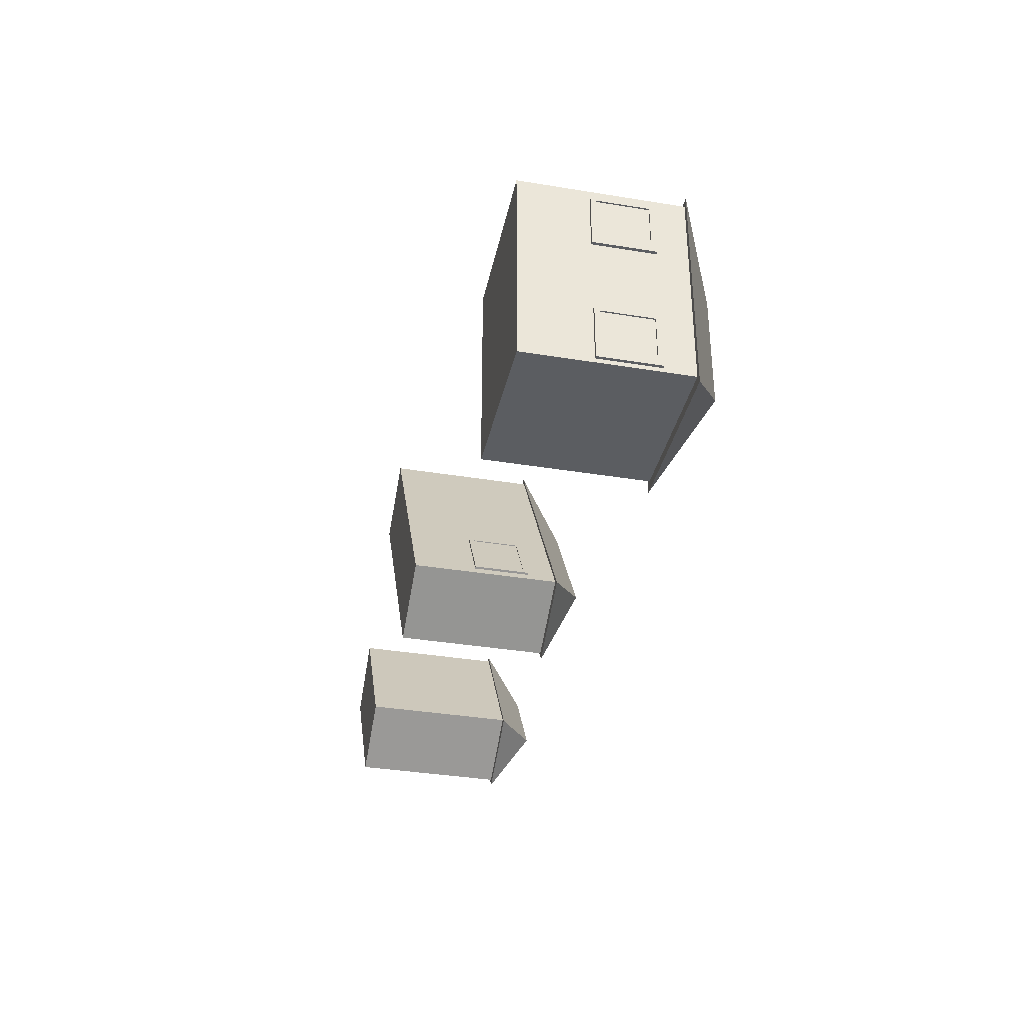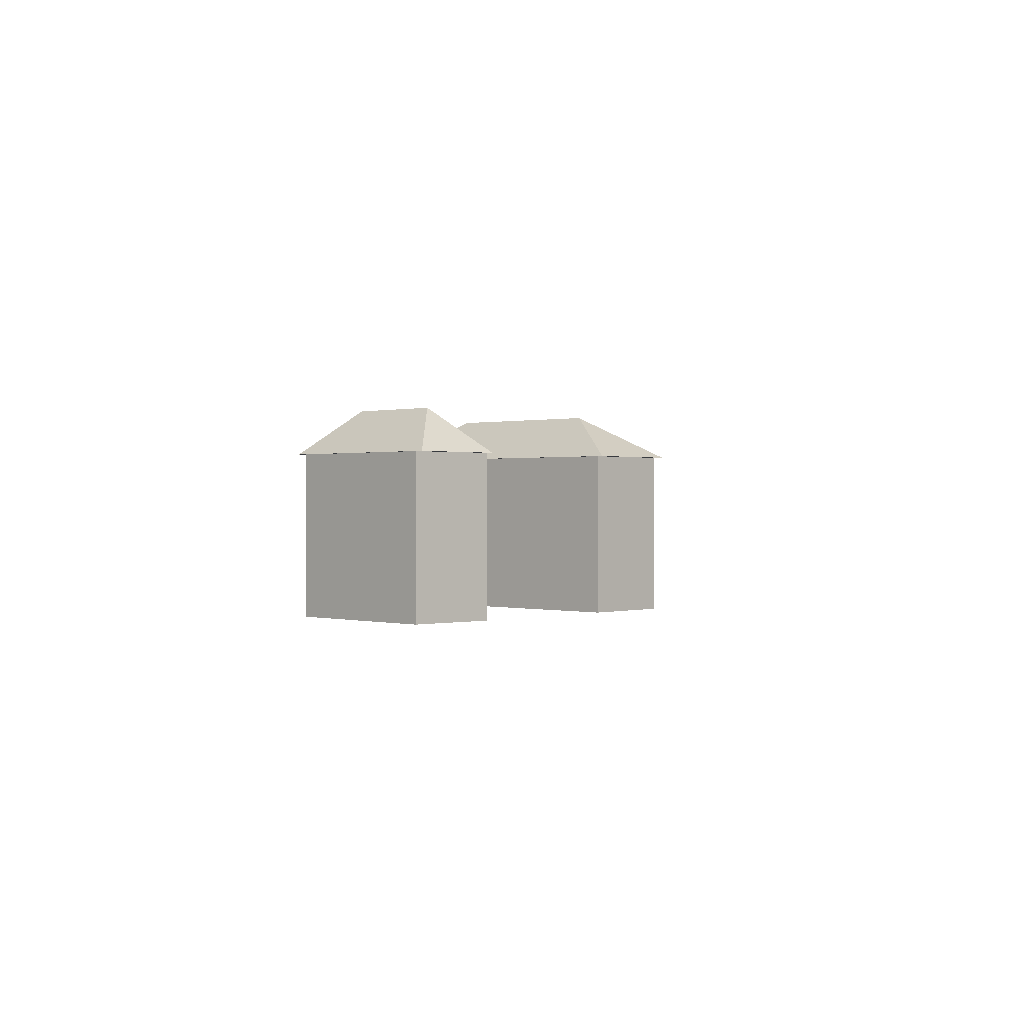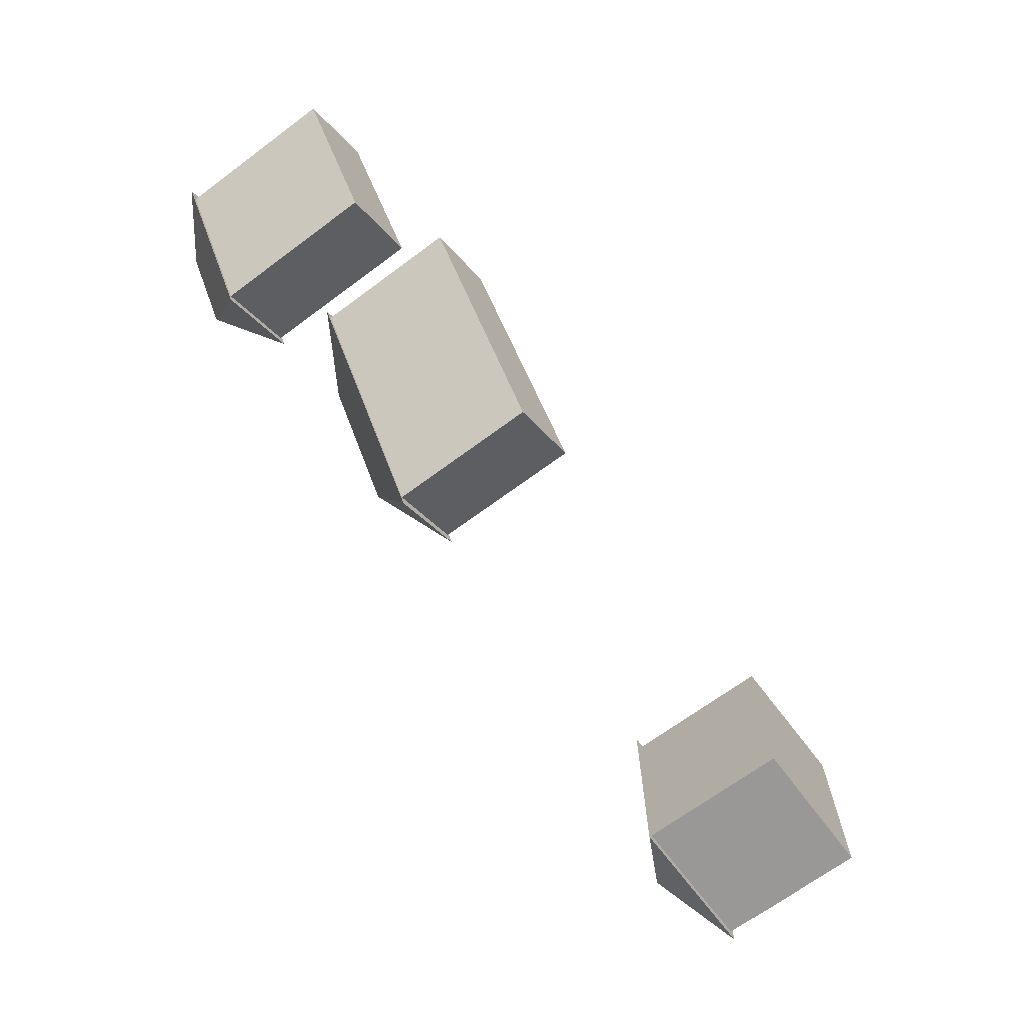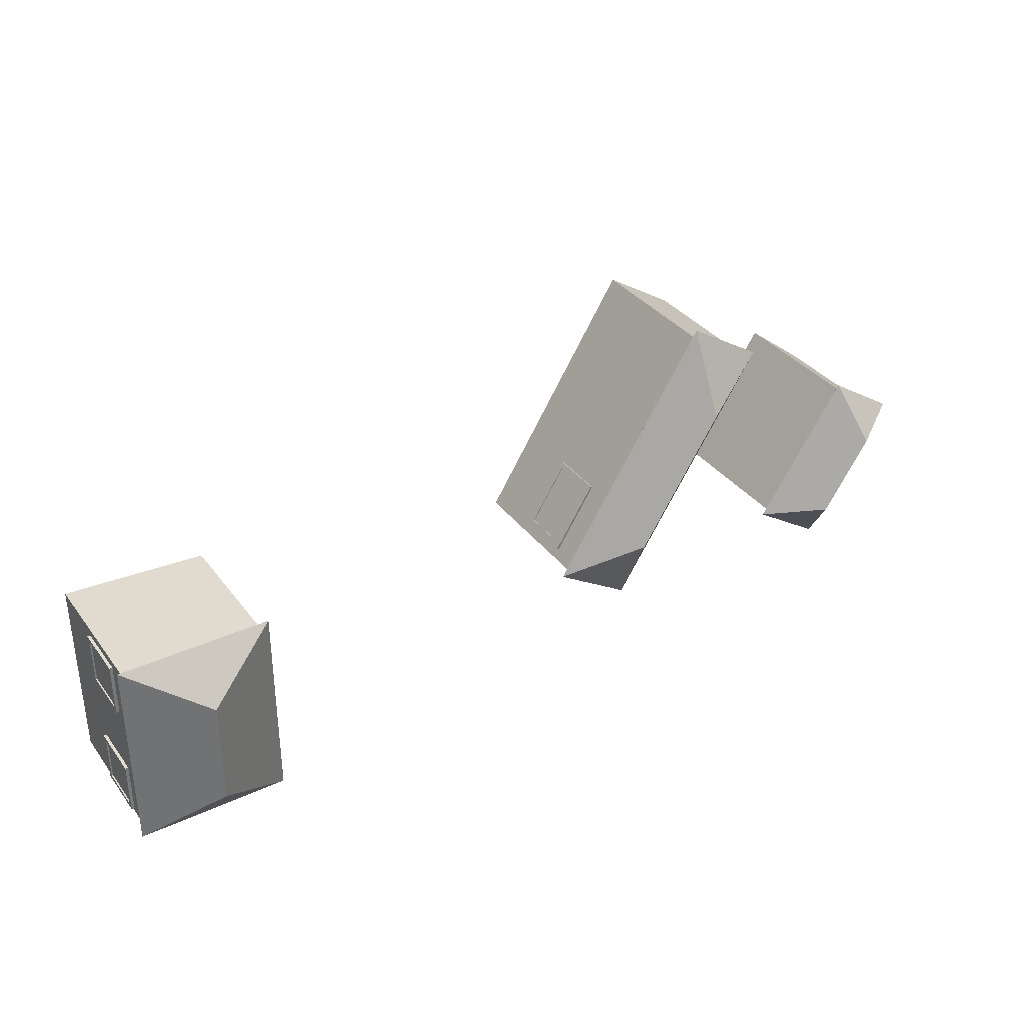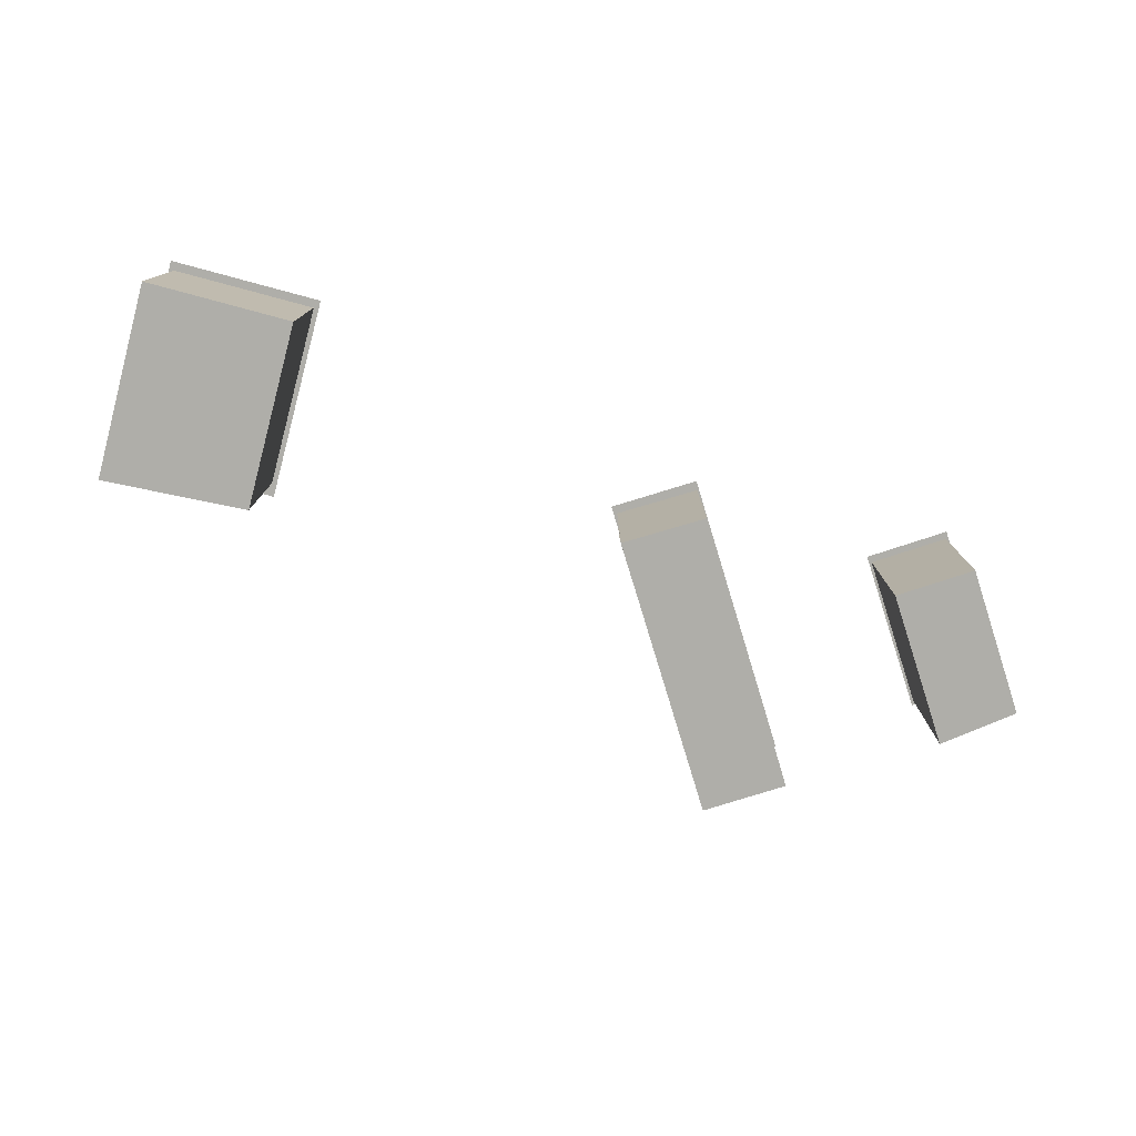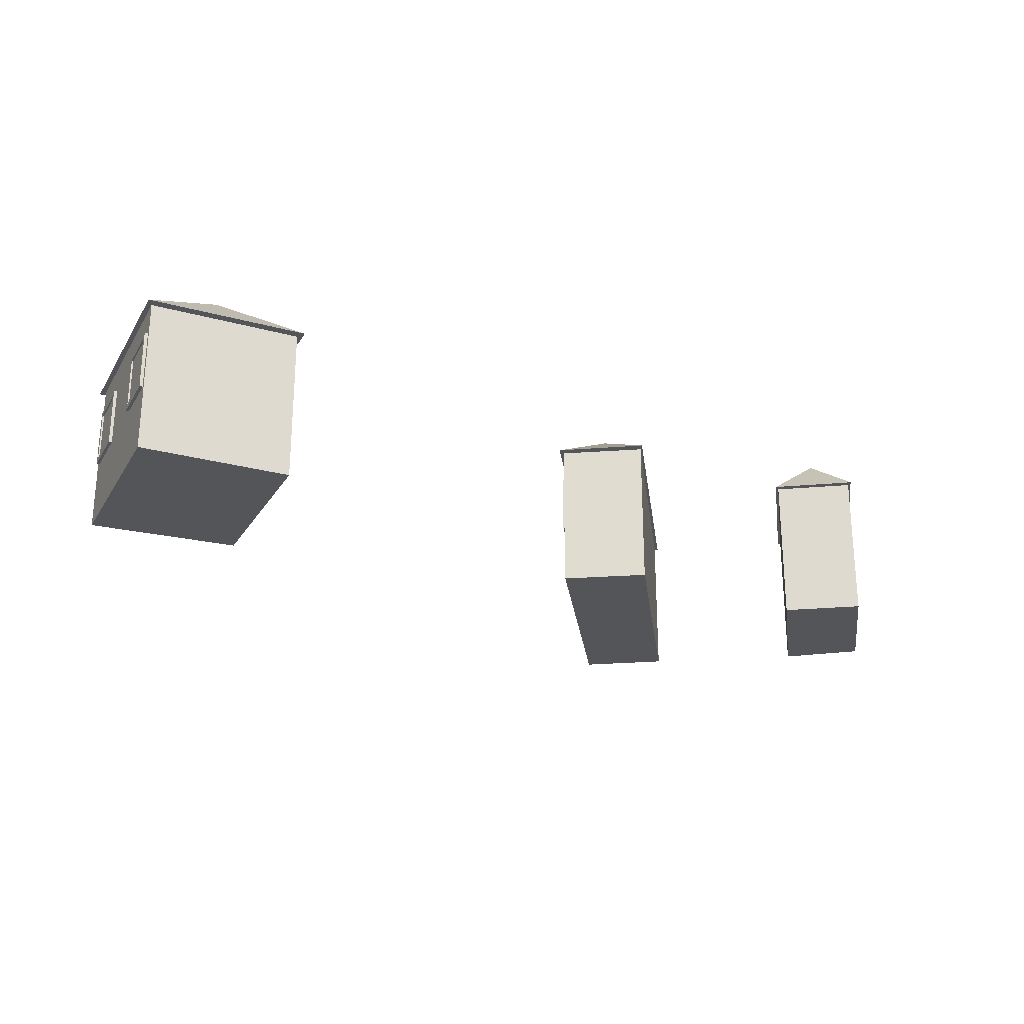
<metadata>
{"format":"obj","ext":"obj","renderer":"f3d","projection":"perspective","resolution":1024,"background":"white","views":[{"elev":-36.0,"azim":77.8,"up":"+Z"},{"elev":0.3,"azim":-78.6,"up":"+Y"},{"elev":-68.6,"azim":-53.4,"up":"+Z"},{"elev":34.8,"azim":148.4,"up":"+Z"},{"elev":-77.5,"azim":165.0,"up":"+Y"},{"elev":-24.3,"azim":155.5,"up":"+Y"}]}
</metadata>
<code>
g frame.026_Cube.122
v -26.55 -0.5081 1.629
v -26.55 -0.2956 1.629
v -26.49 -0.5081 1.629
v -26.49 -0.2956 1.629
v -26.55 -0.5081 1.834
v -26.55 -0.2956 1.834
v -26.49 -0.5081 1.834
v -26.49 -0.2956 1.834
v -26.55 -0.5305 1.609
v -26.55 -0.2732 1.609
v -26.49 -0.2732 1.609
v -26.49 -0.5305 1.609
v -26.49 -0.5305 1.853
v -26.49 -0.2732 1.853
v -26.55 -0.2732 1.853
v -26.55 -0.5305 1.853
f 9 10 11 12
f 7 3 1 5
f 13 14 15 16
f 7 5 6 8
f 12 13 16 9
f 14 11 10 15
f 1 2 10 9
f 4 3 12 11
f 3 7 13 12
f 8 4 11 14
f 7 8 14 13
f 6 5 16 15
f 5 1 9 16
f 2 6 15 10
f 1 3 4 2
f 4 8 6 2
g tiny_trio_Cube.111
v -26.51 -0.8204 1.59
v -26.51 -0.1394 1.59
v -26.51 -0.8204 2.461
v -26.51 -0.1394 2.461
v -27.16 -0.8204 1.59
v -27.16 -0.1394 1.59
v -27.16 -0.8204 2.424
v -27.16 -0.1394 2.424
f 17 18 20 19
f 23 24 22 21
f 19 20 24 23
f 21 22 18 17
f 19 23 21 17
f 24 20 18 22
g glass.025_Plane.057
v -26.5 -0.5257 1.613
v -26.5 -0.5257 1.849
v -26.5 -0.278 1.613
v -26.5 -0.278 1.849
f 25 27 28 26
g frame.027_Cube.126
v -28.79 -0.5081 2.198
v -28.79 -0.2956 2.198
v -28.76 -0.5081 2.217
v -28.76 -0.2956 2.217
v -28.95 -0.5081 2.447
v -28.95 -0.2956 2.447
v -28.92 -0.5081 2.466
v -28.92 -0.2956 2.466
v -28.78 -0.5305 2.174
v -28.78 -0.2732 2.174
v -28.75 -0.2732 2.193
v -28.75 -0.5305 2.193
v -28.93 -0.5305 2.49
v -28.93 -0.2732 2.49
v -28.96 -0.2732 2.471
v -28.96 -0.5305 2.471
f 37 38 39 40
f 35 31 29 33
f 41 42 43 44
f 35 33 34 36
f 40 41 44 37
f 42 39 38 43
f 29 30 38 37
f 32 31 40 39
f 31 35 41 40
f 36 32 39 42
f 35 36 42 41
f 34 33 44 43
f 33 29 37 44
f 30 34 43 38
f 29 31 32 30
f 32 36 34 30
g glass.027_Plane.060
v -28.75 -0.5257 2.196
v -28.93 -0.5257 2.483
v -28.75 -0.278 2.196
v -28.93 -0.278 2.483
f 45 47 48 46
g roof.006_Cube.114
v -27.18 -0.1456 1.551
v -26.83 0.03476 1.77
v -26.83 -0.1456 1.551
v -26.48 -0.1456 1.551
v -27.18 -0.1456 2.485
v -26.83 0.03476 2.267
v -26.83 -0.1456 2.485
v -26.48 -0.1456 2.485
f 51 55 53 49
f 49 50 51
f 50 54 56 52
f 52 56 55 51
f 52 51 50
f 53 55 54
f 56 54 55
f 49 53 54 50
g walls.008_Cube.128
v -28.73 -0.8204 2.149
v -28.73 -0.1394 2.149
v -29.4 -0.8204 3.223
v -29.4 -0.1394 3.223
v -29.06 -0.8204 1.948
v -29.06 -0.1394 1.948
v -29.73 -0.8204 3.017
v -29.73 -0.1394 3.017
f 57 58 60 59
f 63 64 62 61
f 59 60 64 63
f 61 62 58 57
f 59 63 61 57
f 64 60 58 62
g roof.007_Cube.131
v -29.05 -0.1456 1.908
v -29.04 0.03476 2.282
v -28.87 -0.1456 2.017
v -28.7 -0.1456 2.126
v -29.76 -0.1456 3.041
v -29.42 0.03476 2.885
v -29.59 -0.1456 3.151
v -29.41 -0.1456 3.26
f 65 69 70 66
f 67 71 69 65
f 65 66 67
f 66 70 72 68
f 68 72 71 67
f 68 67 66
f 69 71 70
f 72 70 71
g walls.009_Cube.136
v -29.94 -0.8204 2.066
v -29.94 -0.1394 2.066
v -30.33 -0.8204 2.657
v -30.33 -0.1394 2.657
v -30.24 -0.8204 1.87
v -30.24 -0.1394 1.87
v -30.61 -0.8204 2.435
v -30.61 -0.1394 2.435
f 73 74 76 75
f 79 80 78 77
f 75 76 80 79
f 77 78 74 73
f 75 79 77 73
f 80 76 74 78
g roof.008_Cube.137
v -30.23 -0.1456 1.837
v -30.17 0.03476 2.09
v -30.07 -0.1456 1.942
v -29.91 -0.1456 2.046
v -30.65 -0.1456 2.47
v -30.39 0.03476 2.427
v -30.49 -0.1456 2.575
v -30.33 -0.1456 2.68
f 83 87 85 81
f 81 82 83
f 82 86 88 84
f 84 88 87 83
f 84 83 82
f 85 87 86
f 88 86 87
f 81 85 86 82
g glass.231_Plane.270
v -26.5 -0.5257 2.42
v -26.5 -0.278 2.42
v -26.5 -0.5257 2.183
v -26.5 -0.278 2.183
f 89 91 92 90
g frame.233_Cube.332
v -26.55 -0.5081 2.404
v -26.55 -0.2956 2.404
v -26.55 -0.5081 2.199
v -26.55 -0.5305 2.424
v -26.49 -0.5081 2.404
v -26.49 -0.2956 2.404
v -26.49 -0.5081 2.199
v -26.49 -0.5305 2.424
v -26.49 -0.2732 2.424
v -26.49 -0.5305 2.179
v -26.49 -0.2732 2.179
v -26.55 -0.5305 2.179
v -26.55 -0.2732 2.179
v -26.55 -0.2732 2.424
v -26.55 -0.2956 2.199
v -26.49 -0.2956 2.199
f 93 94 98 97
f 93 96 106 94
f 95 104 96 93
f 99 95 93 97
f 98 101 100 97
f 97 100 102 99
f 100 96 104 102
f 96 100 101 106
f 99 102 103 108
f 102 104 105 103
f 107 105 104 95
f 103 105 106 101
f 94 106 105 107
f 99 108 107 95
f 98 94 107 108
f 108 103 101 98

</code>
